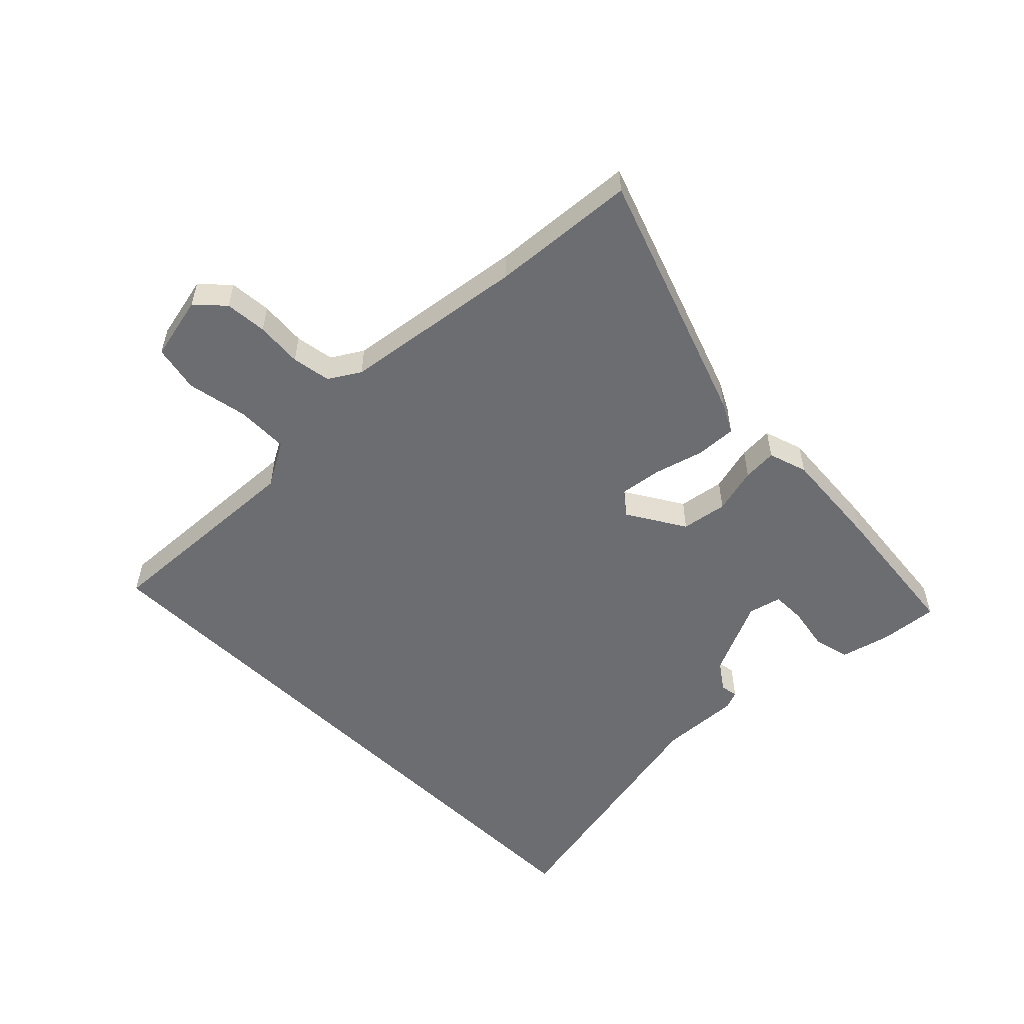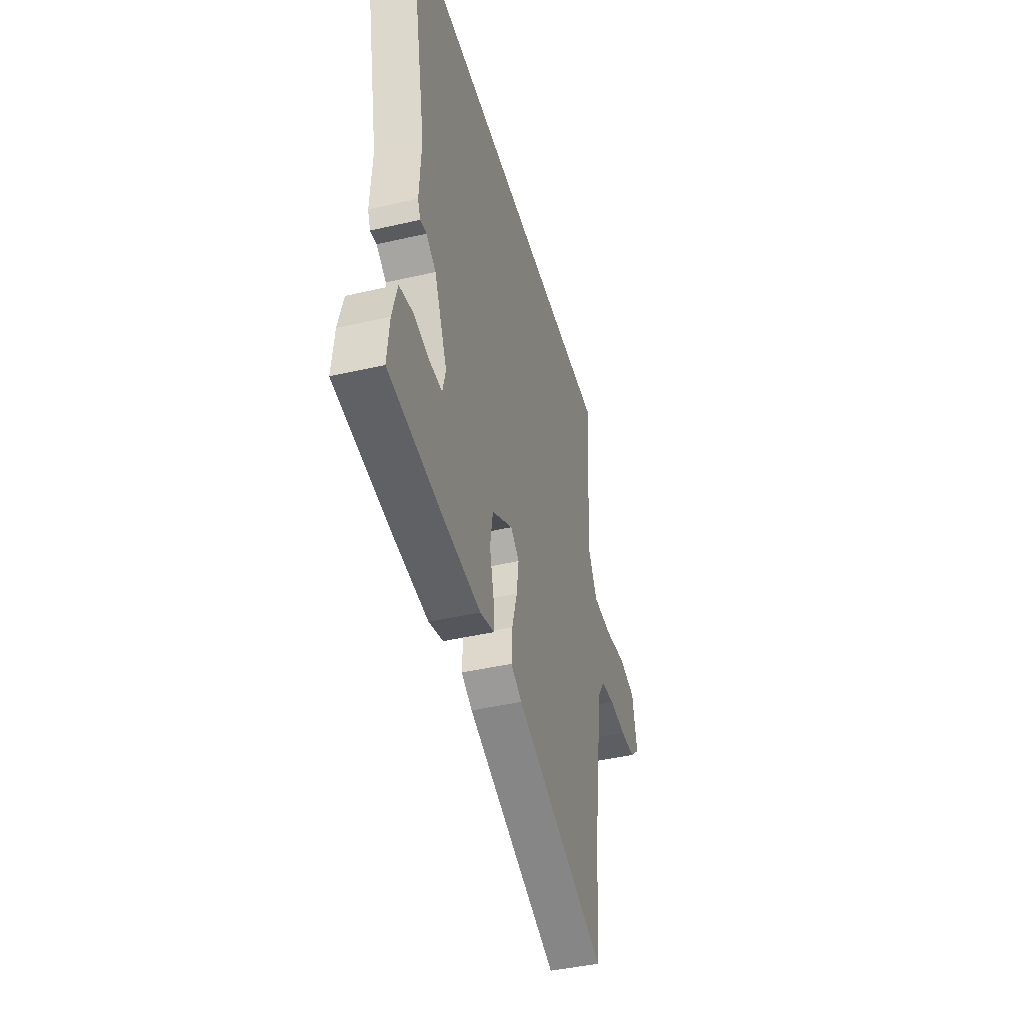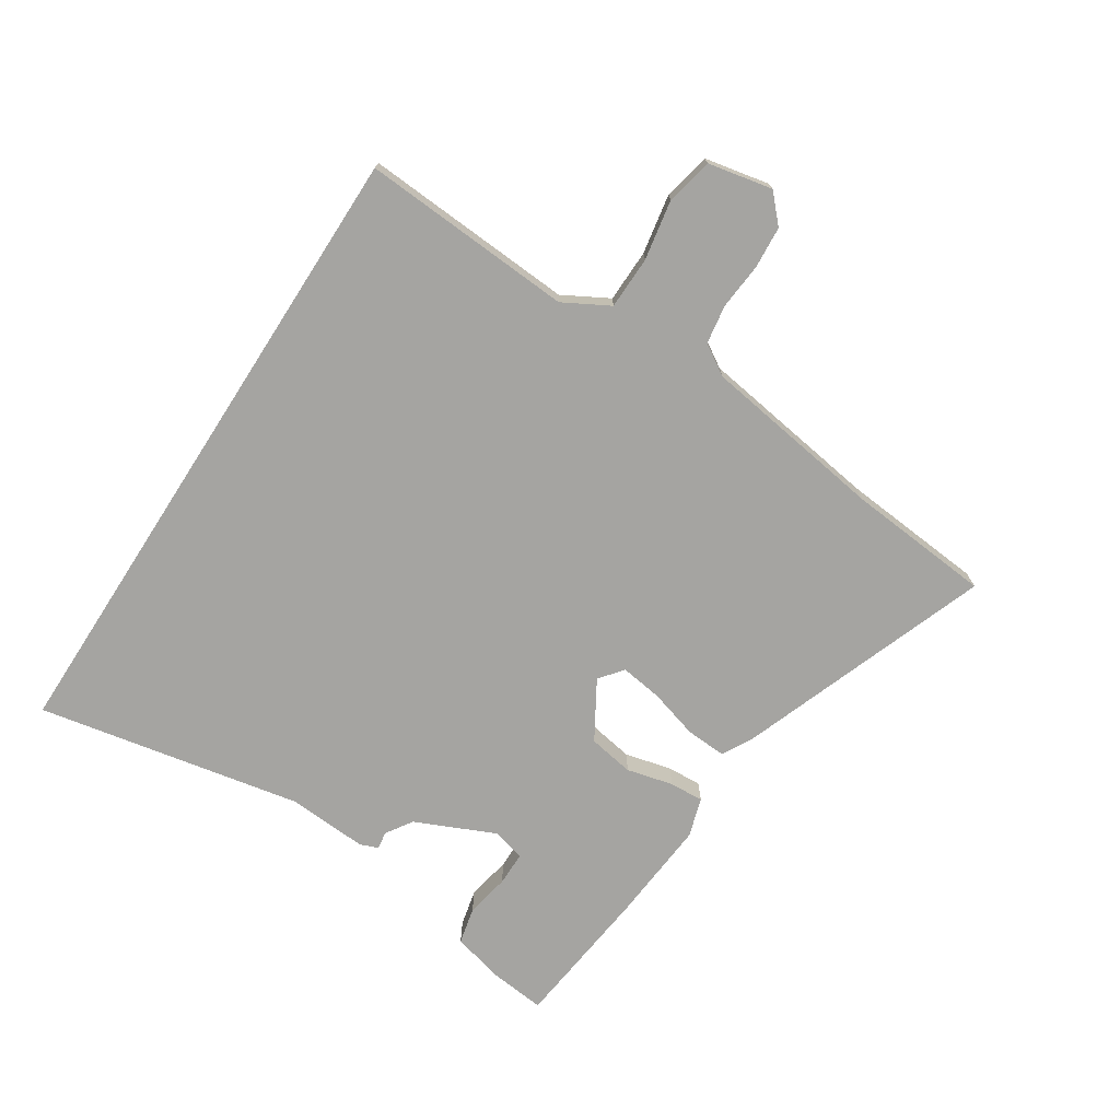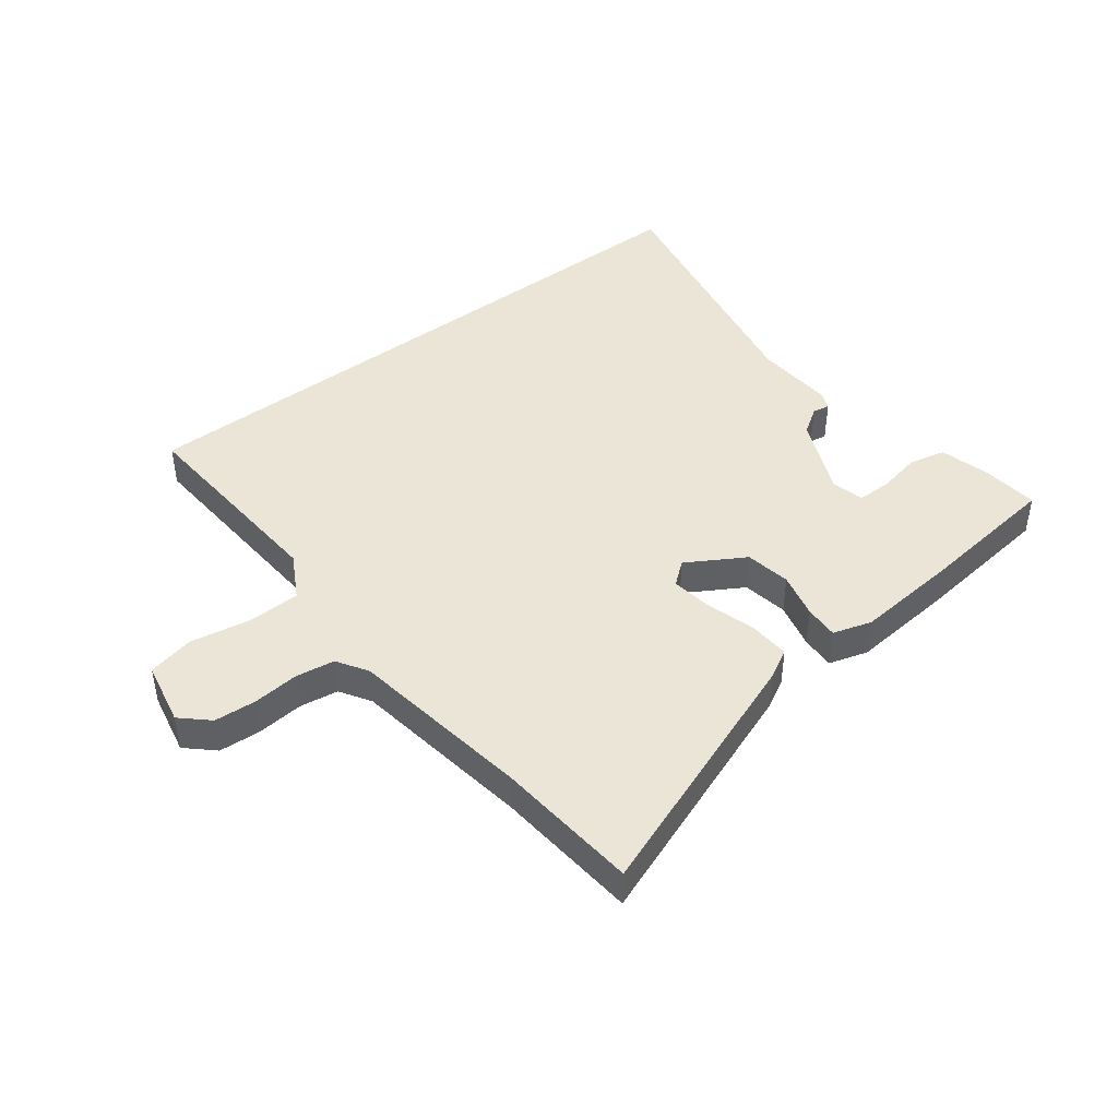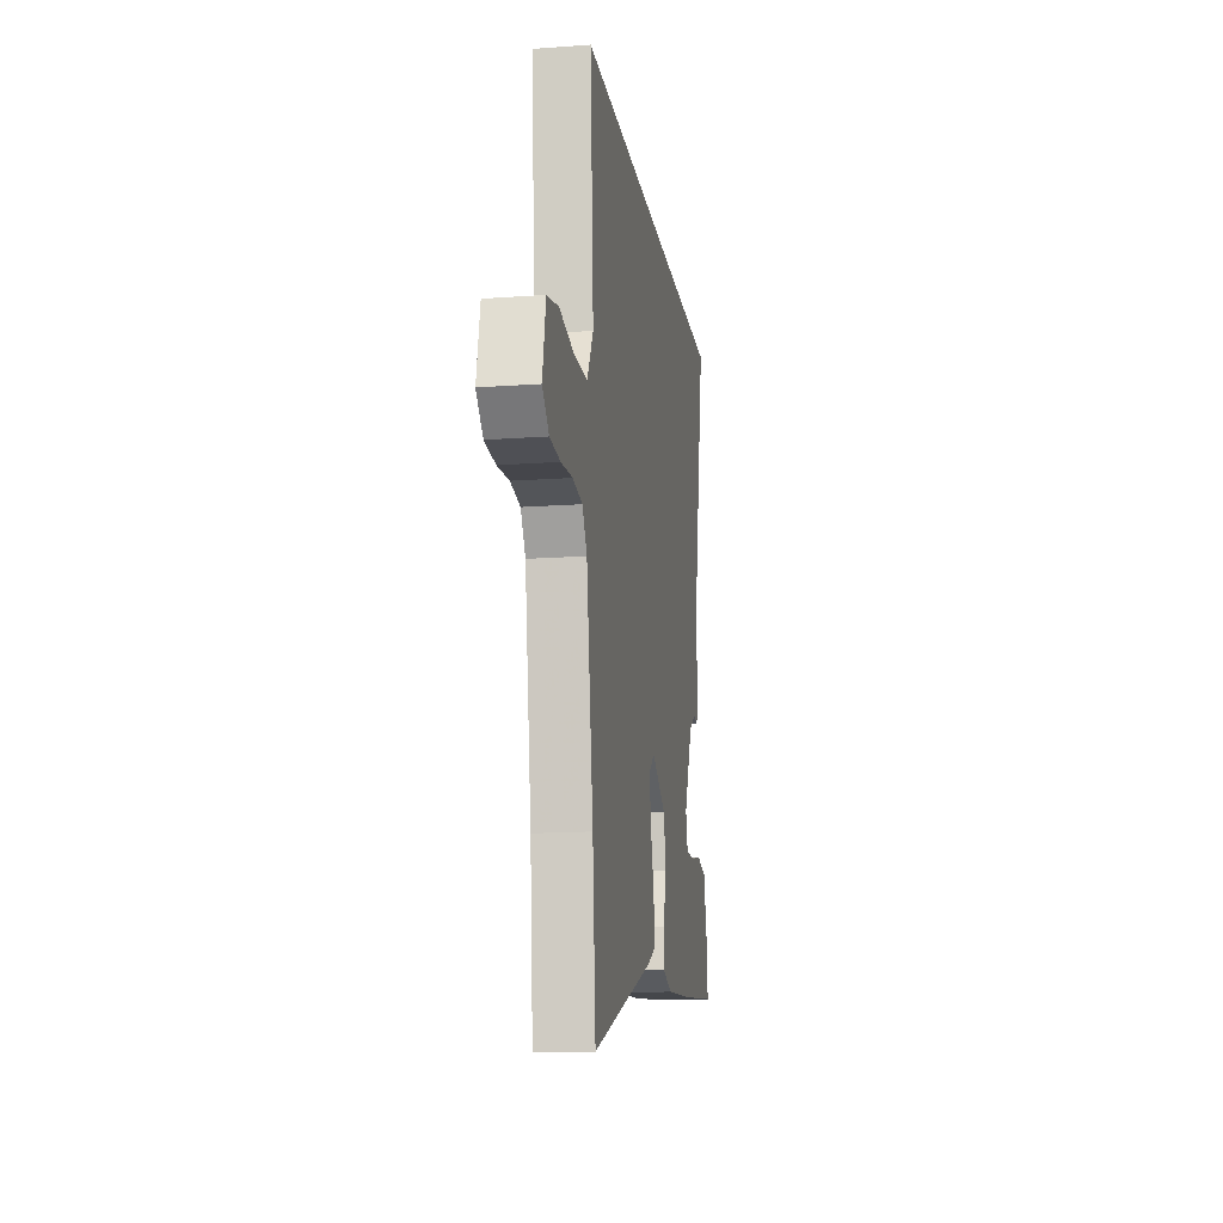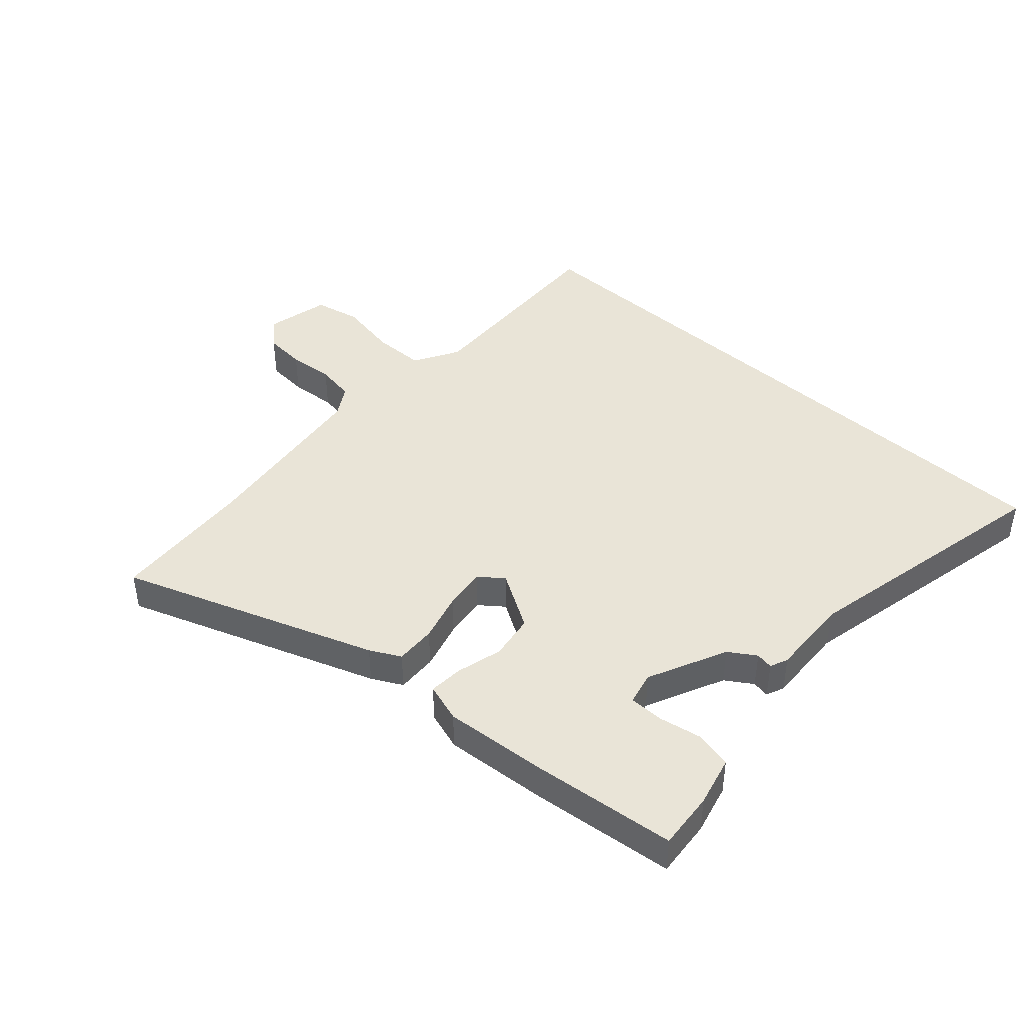
<metadata>
{"format":"obj","ext":"obj","renderer":"f3d","projection":"perspective","resolution":1024,"background":"white","views":[{"elev":-54.0,"azim":135.3,"up":"+Y"},{"elev":-43.3,"azim":-74.7,"up":"+Z"},{"elev":-73.3,"azim":57.2,"up":"+Y"},{"elev":44.2,"azim":142.4,"up":"+Y"},{"elev":-15.3,"azim":98.8,"up":"+Z"},{"elev":42.9,"azim":-137.2,"up":"+Y"}]}
</metadata>
<code>
v -0.312 0.07 -0.522
v -0.552 0.07 -0.494
v -0.542 0.07 -0.398
v -0.52 0.07 -0.315
v -0.459 0.07 -0.301
v -0.386 0.07 -0.315
v -0.329 0.07 -0.315
v -0.315 0.07 -0.26
v -0.374 0.07 -0.128
v -0.418 0.07 -0.099
v -0.447 0.07 -0.104
v -0.459 0.07 -0.074
v -0.451 0.07 0.06
v -0.537 0.07 0.5
v 0.531 0.07 0.5
v 0.509 0.07 0.146
v 0.551 0.07 0.07
v 0.639 0.07 0.068
v 0.739 0.07 0.086
v 0.817 0.07 0.069
v 0.839 0.07 -0.038
v 0.794 0.07 -0.08
v 0.724 0.07 -0.085
v 0.647 0.07 -0.078
v 0.582 0.07 -0.088
v 0.55 0.07 -0.139
v 0.505 0.07 -0.444
v 0.484 0.07 -0.684
v 0.063 0.07 -0.528
v 0.013 0.07 -0.501
v 0.017 0.07 -0.433
v 0.041 0.07 -0.351
v 0.051 0.07 -0.281
v 0.012 0.07 -0.25
v -0.084 0.07 -0.307
v -0.097 0.07 -0.383
v -0.078 0.07 -0.46
v -0.075 0.07 -0.517
v -0.14 0.07 -0.537
v -0.312 0 -0.522
v -0.552 0 -0.494
v -0.542 0 -0.398
v -0.52 0 -0.315
v -0.459 0 -0.301
v -0.386 0 -0.315
v -0.329 0 -0.315
v -0.315 0 -0.26
v -0.374 0 -0.128
v -0.418 0 -0.099
v -0.447 0 -0.104
v -0.459 0 -0.074
v -0.451 0 0.06
v -0.537 0 0.5
v 0.531 0 0.5
v 0.509 0 0.146
v 0.551 0 0.07
v 0.639 0 0.068
v 0.739 0 0.086
v 0.817 0 0.069
v 0.839 0 -0.038
v 0.794 0 -0.08
v 0.724 0 -0.085
v 0.647 0 -0.078
v 0.582 0 -0.088
v 0.55 0 -0.139
v 0.505 0 -0.444
v 0.484 0 -0.684
v 0.063 0 -0.528
v 0.013 0 -0.501
v 0.017 0 -0.433
v 0.041 0 -0.351
v 0.051 0 -0.281
v 0.012 0 -0.25
v -0.084 0 -0.307
v -0.097 0 -0.383
v -0.078 0 -0.46
v -0.075 0 -0.517
v -0.14 0 -0.537
f 36 37 38 39
f 35 36 39 1
f 29 30 31 32
f 27 28 29 32
f 26 27 32 33
f 25 26 33 34
f 21 22 23 24
f 21 24 25
f 18 19 20 21
f 17 18 21 25
f 16 17 25 34
f 13 14 15 16
f 10 11 12 13
f 9 10 13 16
f 8 9 16 34
f 3 4 5 6
f 3 6 7
f 35 1 2 3
f 35 3 7
f 7 8 34 35
f 78 77 76 75
f 40 78 75 74
f 71 70 69 68
f 71 68 67 66
f 72 71 66 65
f 73 72 65 64
f 63 62 61 60
f 64 63 60
f 60 59 58 57
f 64 60 57 56
f 73 64 56 55
f 55 54 53 52
f 52 51 50 49
f 55 52 49 48
f 73 55 48 47
f 45 44 43 42
f 46 45 42
f 42 41 40 74
f 46 42 74
f 74 73 47 46
f 1 40 41 2
f 2 41 42 3
f 3 42 43 4
f 4 43 44 5
f 5 44 45 6
f 6 45 46 7
f 7 46 47 8
f 8 47 48 9
f 9 48 49 10
f 10 49 50 11
f 11 50 51 12
f 12 51 52 13
f 13 52 53 14
f 14 53 54 15
f 15 54 55 16
f 16 55 56 17
f 17 56 57 18
f 18 57 58 19
f 19 58 59 20
f 20 59 60 21
f 21 60 61 22
f 22 61 62 23
f 23 62 63 24
f 24 63 64 25
f 25 64 65 26
f 26 65 66 27
f 27 66 67 28
f 28 67 68 29
f 29 68 69 30
f 30 69 70 31
f 31 70 71 32
f 32 71 72 33
f 33 72 73 34
f 34 73 74 35
f 35 74 75 36
f 36 75 76 37
f 37 76 77 38
f 38 77 78 39
f 39 78 40 1

</code>
